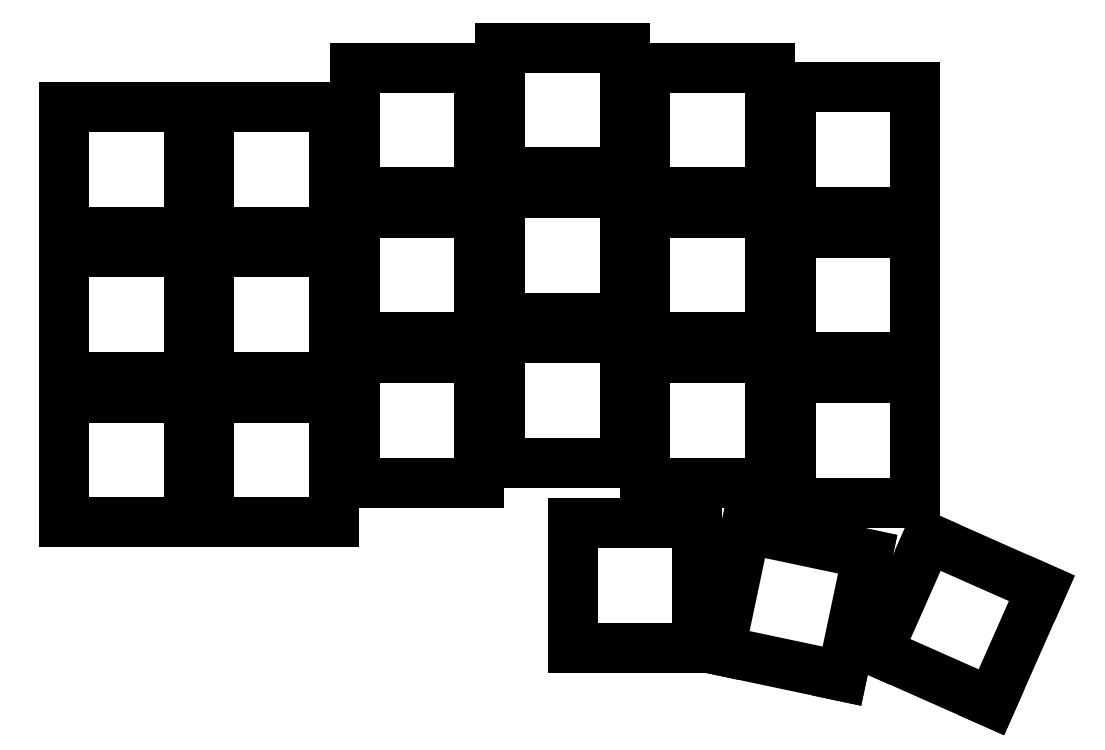
<metadata>
{"format":"dxf","ext":"dxf","renderer":"ezdxf+matplotlib","layout":"modelspace","background":"white","min_lineweight":24,"dpi":150}
</metadata>
<code>
0
SECTION
2
ENTITIES
0
LINE
8
0
10
-7.5
20
-7.5
11
7.5
21
-7.5
0
LINE
8
0
10
7.5
20
-7.5
11
7.5
21
7.5
0
LINE
8
0
10
7.5
20
7.5
11
-7.5
21
7.5
0
LINE
8
0
10
-7.5
20
7.5
11
-7.5
21
-7.5
0
LINE
8
0
10
-7.5
20
10
11
7.5
21
10
0
LINE
8
0
10
7.5
20
10
11
7.5
21
25
0
LINE
8
0
10
7.5
20
25
11
-7.5
21
25
0
LINE
8
0
10
-7.5
20
25
11
-7.5
21
10
0
LINE
8
0
10
-7.5
20
27.5
11
7.5
21
27.5
0
LINE
8
0
10
7.5
20
27.5
11
7.5
21
42.5
0
LINE
8
0
10
7.5
20
42.5
11
-7.5
21
42.5
0
LINE
8
0
10
-7.5
20
42.5
11
-7.5
21
27.5
0
LINE
8
0
10
10
20
-7.5
11
25
21
-7.5
0
LINE
8
0
10
25
20
-7.5
11
25
21
7.5
0
LINE
8
0
10
25
20
7.5
11
10
21
7.5
0
LINE
8
0
10
10
20
7.5
11
10
21
-7.5
0
LINE
8
0
10
10
20
10
11
25
21
10
0
LINE
8
0
10
25
20
10
11
25
21
25
0
LINE
8
0
10
25
20
25
11
10
21
25
0
LINE
8
0
10
10
20
25
11
10
21
10
0
LINE
8
0
10
10
20
27.5
11
25
21
27.5
0
LINE
8
0
10
25
20
27.5
11
25
21
42.5
0
LINE
8
0
10
25
20
42.5
11
10
21
42.5
0
LINE
8
0
10
10
20
42.5
11
10
21
27.5
0
LINE
8
0
10
27.5
20
-2.738
11
42.5
21
-2.738
0
LINE
8
0
10
42.5
20
-2.738
11
42.5
21
12.26
0
LINE
8
0
10
42.5
20
12.26
11
27.5
21
12.26
0
LINE
8
0
10
27.5
20
12.26
11
27.5
21
-2.738
0
LINE
8
0
10
27.5
20
14.76
11
42.5
21
14.76
0
LINE
8
0
10
42.5
20
14.76
11
42.5
21
29.76
0
LINE
8
0
10
42.5
20
29.76
11
27.5
21
29.76
0
LINE
8
0
10
27.5
20
29.76
11
27.5
21
14.76
0
LINE
8
0
10
27.5
20
32.26
11
42.5
21
32.26
0
LINE
8
0
10
42.5
20
32.26
11
42.5
21
47.26
0
LINE
8
0
10
42.5
20
47.26
11
27.5
21
47.26
0
LINE
8
0
10
27.5
20
47.26
11
27.5
21
32.26
0
LINE
8
0
10
45
20
-0.357
11
60
21
-0.357
0
LINE
8
0
10
60
20
-0.357
11
60
21
14.64
0
LINE
8
0
10
60
20
14.64
11
45
21
14.64
0
LINE
8
0
10
45
20
14.64
11
45
21
-0.357
0
LINE
8
0
10
45
20
17.14
11
60
21
17.14
0
LINE
8
0
10
60
20
17.14
11
60
21
32.14
0
LINE
8
0
10
60
20
32.14
11
45
21
32.14
0
LINE
8
0
10
45
20
32.14
11
45
21
17.14
0
LINE
8
0
10
45
20
34.64
11
60
21
34.64
0
LINE
8
0
10
60
20
34.64
11
60
21
49.64
0
LINE
8
0
10
60
20
49.64
11
45
21
49.64
0
LINE
8
0
10
45
20
49.64
11
45
21
34.64
0
LINE
8
0
10
62.5
20
-2.738
11
77.5
21
-2.738
0
LINE
8
0
10
77.5
20
-2.738
11
77.5
21
12.26
0
LINE
8
0
10
77.5
20
12.26
11
62.5
21
12.26
0
LINE
8
0
10
62.5
20
12.26
11
62.5
21
-2.738
0
LINE
8
0
10
62.5
20
14.76
11
77.5
21
14.76
0
LINE
8
0
10
77.5
20
14.76
11
77.5
21
29.76
0
LINE
8
0
10
77.5
20
29.76
11
62.5
21
29.76
0
LINE
8
0
10
62.5
20
29.76
11
62.5
21
14.76
0
LINE
8
0
10
62.5
20
32.26
11
77.5
21
32.26
0
LINE
8
0
10
77.5
20
32.26
11
77.5
21
47.26
0
LINE
8
0
10
77.5
20
47.26
11
62.5
21
47.26
0
LINE
8
0
10
62.5
20
47.26
11
62.5
21
32.26
0
LINE
8
0
10
80
20
-5.119
11
95
21
-5.119
0
LINE
8
0
10
95
20
-5.119
11
95
21
9.881
0
LINE
8
0
10
95
20
9.881
11
80
21
9.881
0
LINE
8
0
10
80
20
9.881
11
80
21
-5.119
0
LINE
8
0
10
80
20
12.38
11
95
21
12.38
0
LINE
8
0
10
95
20
12.38
11
95
21
27.38
0
LINE
8
0
10
95
20
27.38
11
80
21
27.38
0
LINE
8
0
10
80
20
27.38
11
80
21
12.38
0
LINE
8
0
10
80
20
29.88
11
95
21
29.88
0
LINE
8
0
10
95
20
29.88
11
95
21
44.88
0
LINE
8
0
10
95
20
44.88
11
80
21
44.88
0
LINE
8
0
10
80
20
44.88
11
80
21
29.88
0
LINE
8
0
10
53.75
20
-22.62
11
68.75
21
-22.62
0
LINE
8
0
10
68.75
20
-22.62
11
68.75
21
-7.619
0
LINE
8
0
10
68.75
20
-7.619
11
53.75
21
-7.619
0
LINE
8
0
10
53.75
20
-7.619
11
53.75
21
-22.62
0
LINE
8
0
10
71.48
20
-22.9
11
86.16
21
-26.01
0
LINE
8
0
10
86.16
20
-26.01
11
89.26
21
-11.33
0
LINE
8
0
10
89.26
20
-11.33
11
74.58
21
-8.229
0
LINE
8
0
10
74.58
20
-8.229
11
71.48
21
-22.9
0
LINE
8
0
10
104.2
20
-29.15
11
110.2
21
-15.44
0
LINE
8
0
10
110.2
20
-15.44
11
96.51
21
-9.365
0
LINE
8
0
10
96.51
20
-9.365
11
90.44
21
-23.08
0
LINE
8
0
10
90.44
20
-23.08
11
104.2
21
-29.15
0
ENDSEC
0
EOF

</code>
